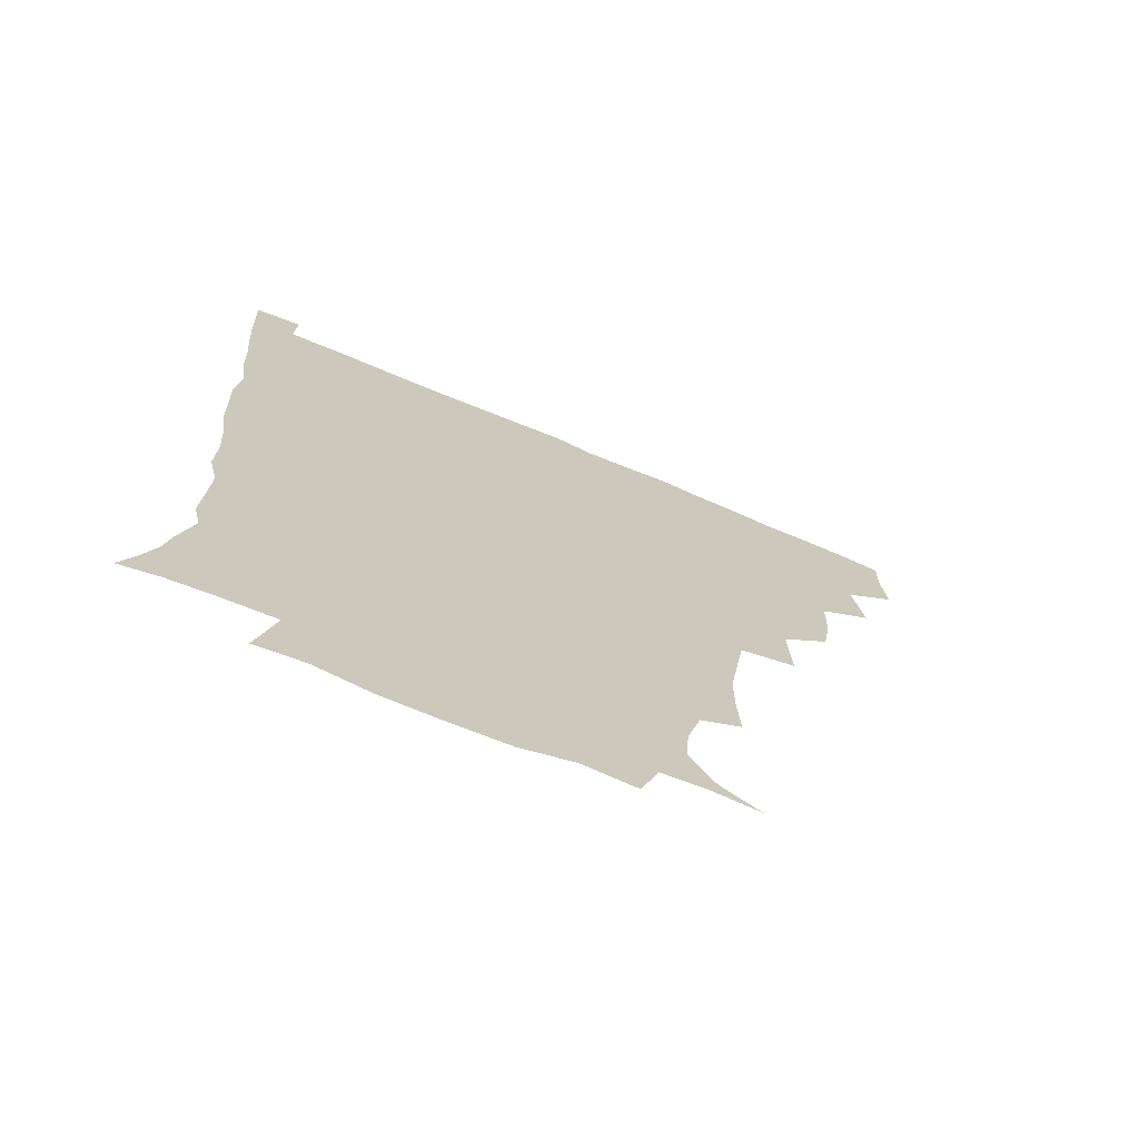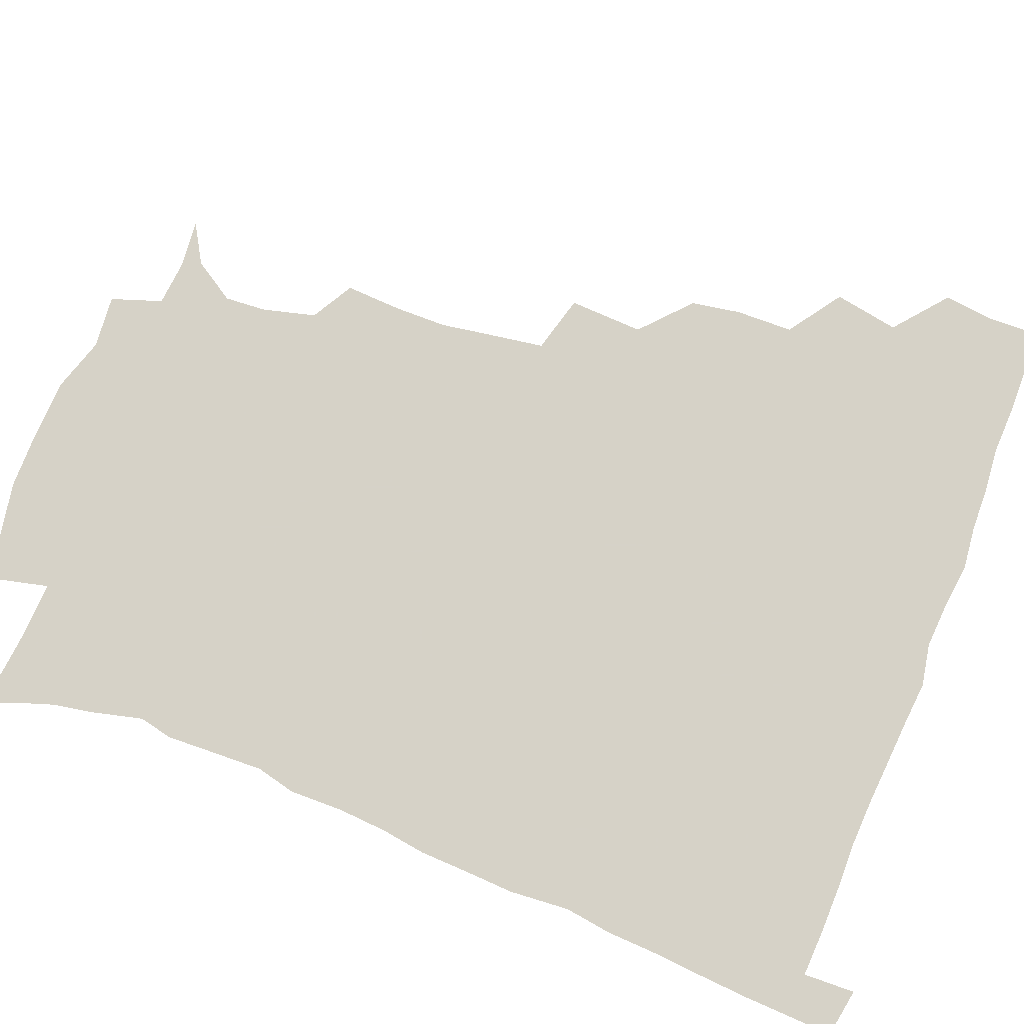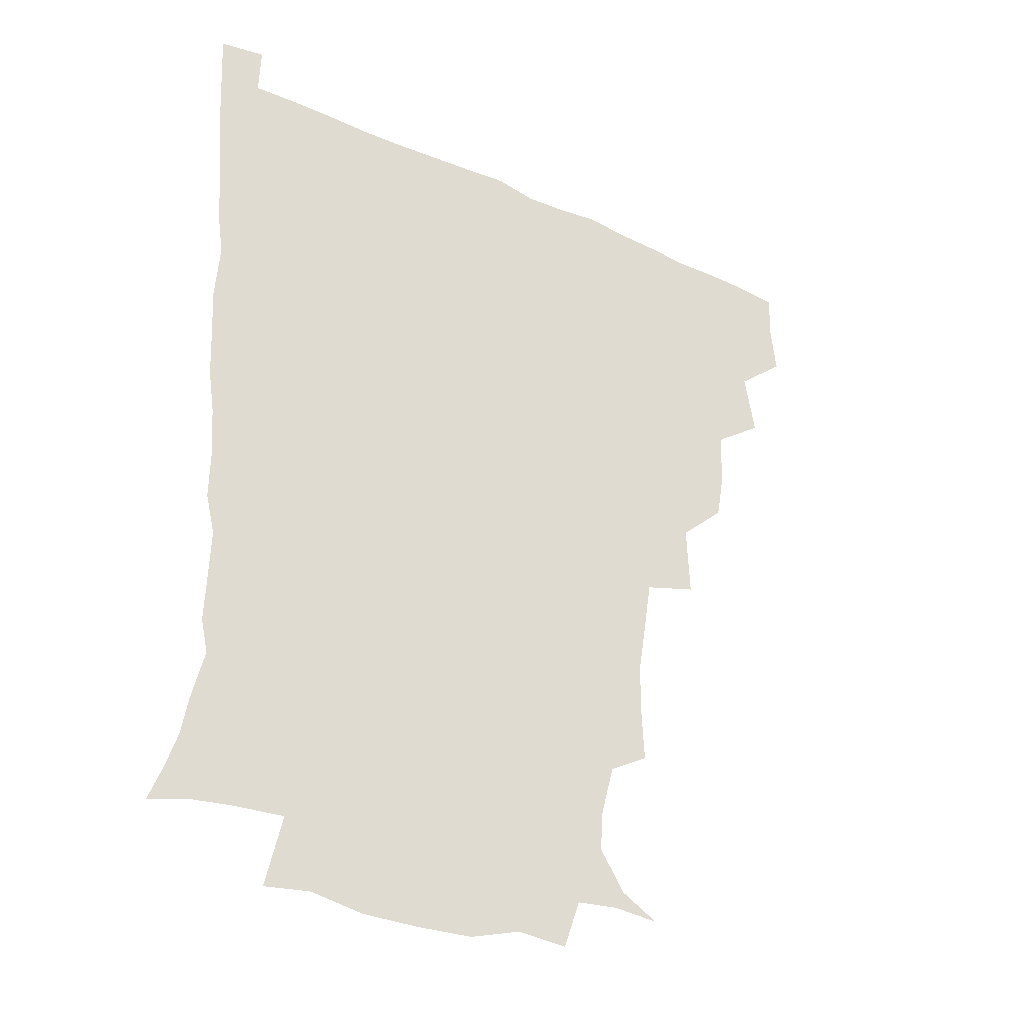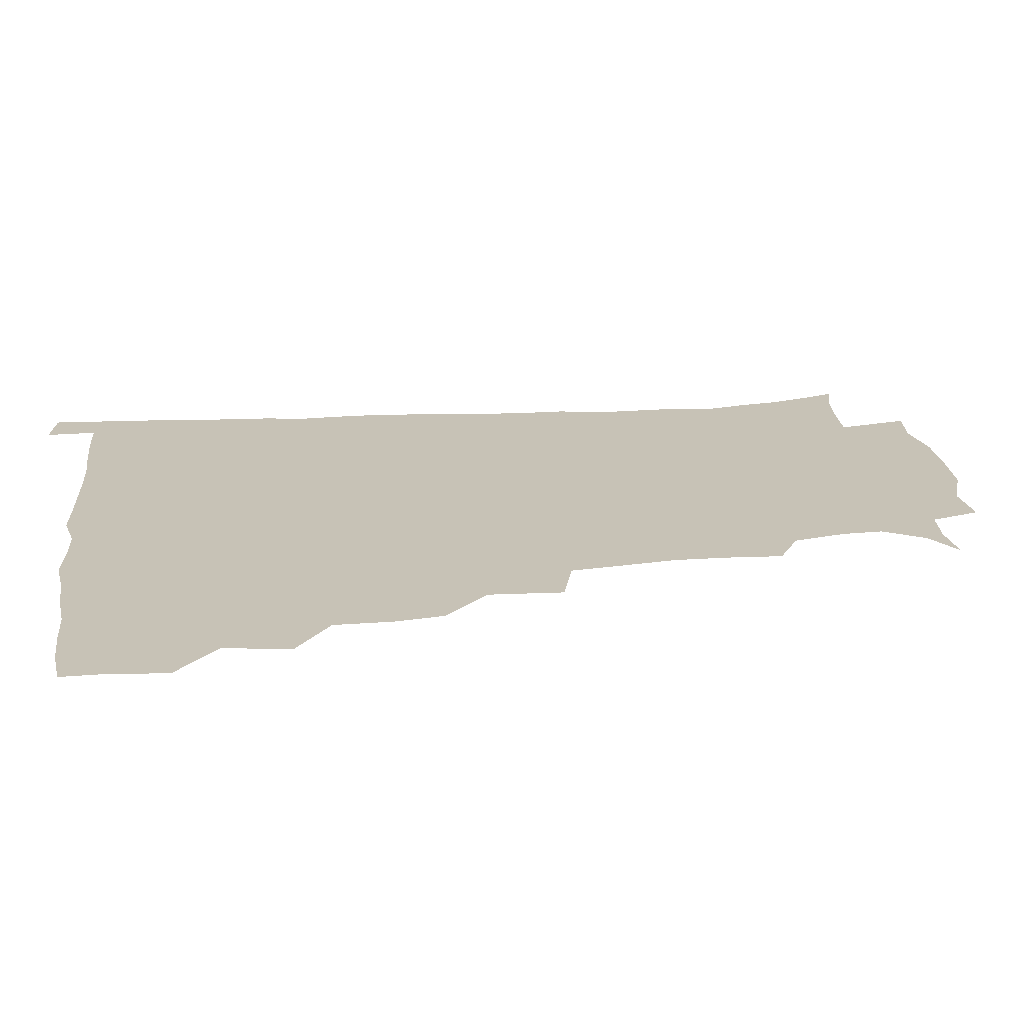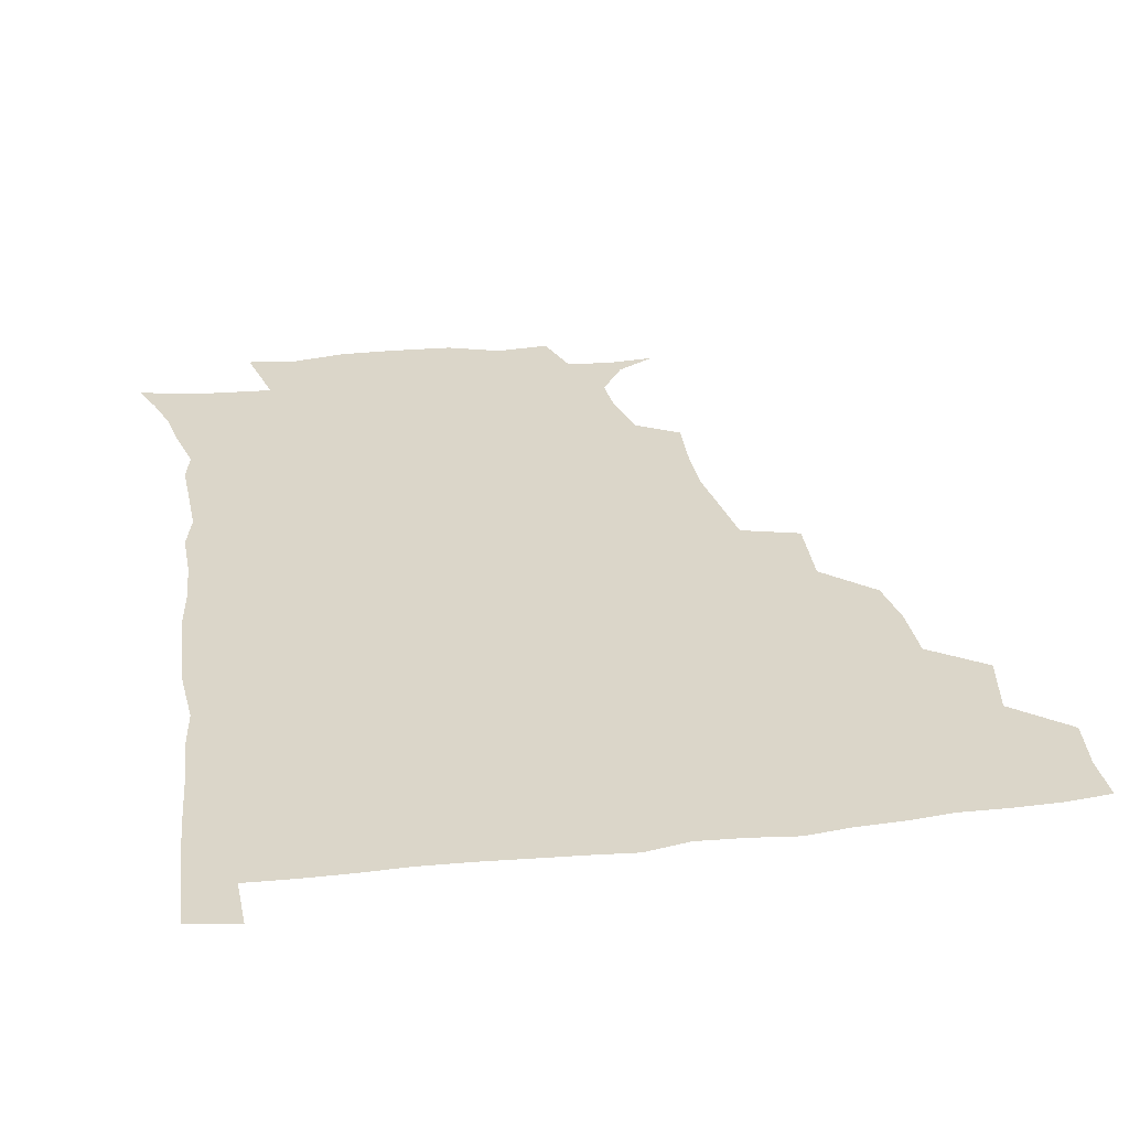
<metadata>
{"format":"obj","ext":"obj","renderer":"f3d","projection":"perspective","resolution":1024,"background":"white","views":[{"elev":-71.8,"azim":157.2,"up":"+Y"},{"elev":78.5,"azim":111.3,"up":"+Z"},{"elev":-33.0,"azim":147.6,"up":"+Y"},{"elev":19.3,"azim":-97.1,"up":"+Z"},{"elev":30.1,"azim":170.3,"up":"+Z"}]}
</metadata>
<code>
v 435.4 402.8 0
v 437.4 420 0
v 436.8 435.4 0
v 449.2 366.9 0
v 452.9 388.3 0
v 452 404.2 0
v 452.9 420.2 0
v 451.7 436.9 0
v 470.3 319.1 0
v 467.5 335.4 0
v 467 354.4 0
v 469.3 375.1 0
v 468.7 390.4 0
v 468.1 405.5 0
v 467.7 420.5 0
v 466.8 437.1 0
v 485.5 279.8 0
v 486.5 304.4 0
v 485.6 327.3 0
v 484.6 343.8 0
v 484.9 361.4 0
v 484.3 376.6 0
v 483.8 391.4 0
v 483.2 406 0
v 482.6 420.7 0
v 482 436.7 0
v 509.2 203.7 0
v 510.1 222.5 0
v 510 239.4 0
v 507.7 253.6 0
v 504.5 274.7 0
v 501.8 294.4 0
v 500.7 312.6 0
v 498.8 327.9 0
v 498.7 344.7 0
v 499.3 362.1 0
v 499.1 377.3 0
v 498.5 391.7 0
v 498 406 0
v 497.5 420.3 0
v 496.8 438.1 0
v 507.2 143.3 0
v 520.2 150.9 0
v 528.7 164.5 0
v 527.8 178.2 0
v 523.3 195.7 0
v 523.6 217.7 0
v 522.7 234.3 0
v 521.2 249.6 0
v 519.1 266.1 0
v 517.2 283.8 0
v 516.4 301.4 0
v 516.4 319.2 0
v 515.8 334.1 0
v 514.3 347.9 0
v 514.7 363.9 0
v 514 377.8 0
v 513.1 391.9 0
v 512.5 406.3 0
v 512 420.9 0
v 511.3 438.6 0
v 523.1 144.7 0
v 534.1 156.4 0
v 538.7 173.2 0
v 536.9 189.6 0
v 535.2 205.5 0
v 536.4 226.8 0
v 534.3 240.1 0
v 533 254.9 0
v 531.8 271.7 0
v 530.3 286.3 0
v 530.1 304.4 0
v 529.8 318.6 0
v 529.7 335 0
v 529.1 349.3 0
v 528.8 363.7 0
v 529.3 378.3 0
v 527.8 392.2 0
v 527.5 406.4 0
v 526.7 421.9 0
v 525.6 440.2 0
v 538.1 143.2 0
v 549.1 164.6 0
v 550.2 181.6 0
v 548.5 195.8 0
v 548.5 213.8 0
v 548.6 231.2 0
v 547.1 244.6 0
v 546.6 260.6 0
v 545 273.5 0
v 544.2 289 0
v 543.6 303.3 0
v 544 320.8 0
v 544.1 335.7 0
v 543.5 349.5 0
v 543.2 363.5 0
v 543.5 378.3 0
v 543 392 0
v 542.8 405.8 0
v 541.8 421.1 0
v 540.6 438.4 0
v 543.8 126.4 0
v 556.6 149.5 0
v 561.5 167.3 0
v 561.8 185.6 0
v 561.6 200.7 0
v 561.2 216.5 0
v 561.2 232 0
v 559.8 246.3 0
v 559.4 261.4 0
v 558.8 276.1 0
v 558 290.5 0
v 558.9 307.6 0
v 557.8 320.3 0
v 558.5 337.1 0
v 557.9 349.9 0
v 558.3 364.6 0
v 557.9 378.2 0
v 557.3 392 0
v 557.2 406 0
v 556.6 420.5 0
v 555.4 437.5 0
v 561.4 127.8 0
v 571.8 151 0
v 574.6 170.8 0
v 574.7 185.6 0
v 574.3 201.8 0
v 572.8 219.3 0
v 575 235.4 0
v 573.1 247.6 0
v 573 262.9 0
v 572.6 276.5 0
v 572.1 290.9 0
v 572.4 308.3 0
v 572.7 323 0
v 572.5 336.5 0
v 572.3 350.2 0
v 572.8 365.3 0
v 572.2 378.4 0
v 572.3 392.2 0
v 571.7 406.4 0
v 571 421 0
v 569.4 440.1 0
v 579.3 122 0
v 586.4 152 0
v 587.3 170.7 0
v 587.8 187.1 0
v 587.8 204.1 0
v 586.5 216.5 0
v 585.8 238 0
v 586.8 249.6 0
v 587 263.1 0
v 586.6 278.1 0
v 586.3 292.3 0
v 586.3 308.5 0
v 586.5 323.2 0
v 586.8 336.6 0
v 586.6 350 0
v 586.9 364.8 0
v 586.9 378.5 0
v 586.8 392.3 0
v 586.7 406.2 0
v 585.4 422 0
v 583.9 438.8 0
v 599.2 121 0
v 600.8 151.6 0
v 600.6 170.8 0
v 600.8 188.4 0
v 600.7 204.2 0
v 601.6 216.8 0
v 600.5 231.2 0
v 600.2 245.6 0
v 599.6 263.6 0
v 600.1 278.7 0
v 600.1 293 0
v 600.1 308.5 0
v 600.6 321.7 0
v 600.7 337.2 0
v 601.1 350.8 0
v 601.4 365 0
v 601.6 378.7 0
v 601.5 392.6 0
v 601.1 406.9 0
v 600.1 422.1 0
v 598.5 437.8 0
v 618.3 121 0
v 615.4 151.4 0
v 614.7 169.2 0
v 613.5 187.4 0
v 613.4 203 0
v 614.2 219.3 0
v 613.4 234 0
v 613.5 250.2 0
v 613.6 263.4 0
v 613.3 279 0
v 613.8 293.2 0
v 613.9 307.3 0
v 614.5 322.8 0
v 614.7 336.5 0
v 615.1 351.4 0
v 615.6 365.4 0
v 616 378.9 0
v 616.7 392.8 0
v 616.8 406.4 0
v 615.7 421.3 0
v 614 436.7 0
v 636.5 124.1 0
v 631.1 148.5 0
v 628 169.5 0
v 627.1 185.6 0
v 626 202.6 0
v 626.2 219.5 0
v 626.2 234.3 0
v 626.3 248.3 0
v 626.8 263.7 0
v 627 277 0
v 627.1 292.1 0
v 627.7 305.6 0
v 627.3 323.8 0
v 628.3 336.6 0
v 628.7 351.9 0
v 629.6 364.8 0
v 630.3 378.8 0
v 630.8 392.7 0
v 631.2 406.7 0
v 631.2 420.8 0
v 629.8 436.1 0
v 652.6 122.1 0
v 646.9 146.5 0
v 642.8 165.3 0
v 639.7 184.8 0
v 638.7 201.1 0
v 638.3 217.8 0
v 639 231.7 0
v 640.2 243.6 0
v 638.8 262.6 0
v 640 276 0
v 640.2 290.9 0
v 642.1 302.8 0
v 641.4 319.9 0
v 642.3 334.3 0
v 641.9 351 0
v 643.5 364 0
v 644.2 380.1 0
v 645 392.9 0
v 645.5 406.8 0
v 645.9 420.9 0
v 644.9 436.3 0
v 665.1 145.6 0
v 656.5 165.1 0
v 653.4 181.1 0
v 651.6 197.4 0
v 650.6 213.7 0
v 650.8 229.2 0
v 652 242.7 0
v 652.5 257.2 0
v 652.8 273 0
v 654 286.7 0
v 654.3 303.2 0
v 654.8 317.9 0
v 656.5 331.1 0
v 656.7 346.9 0
v 657.3 362.3 0
v 657.5 378.9 0
v 658.8 392.8 0
v 659.9 406.6 0
v 660.4 421 0
v 660.2 436.2 0
v 679.8 144 0
v 672.3 160.1 0
v 667.4 176.2 0
v 665.1 191.2 0
v 663.5 206.6 0
v 663.7 222.1 0
v 664 237.1 0
v 664.9 251.6 0
v 666.1 266.6 0
v 666 283.2 0
v 667.2 298.3 0
v 669.7 311.3 0
v 669.2 328.8 0
v 669.2 345.4 0
v 670.6 360.2 0
v 671.8 375.6 0
v 673.2 390.7 0
v 674.2 406.1 0
v 675.1 420.7 0
v 675.7 435.5 0
v 675.1 452.7 0
v 692.7 140.6 0
v 688.1 152.1 0
v 683.8 165 0
v 681.6 177.5 0
v 677.3 195.1 0
v 679.7 206.2 0
v 679.1 222.1 0
v 678.5 239.2 0
v 681.6 252.3 0
v 681.3 269.9 0
v 682.4 286.2 0
v 684.6 301.1 0
v 685.1 317.6 0
v 685.9 333.8 0
v 684.4 353.9 0
v 686.6 369.4 0
v 687.4 387.6 0
v 688.8 404.4 0
v 689.8 419.9 0
v 690.4 435.1 0
v 691.1 449.9 0
f 5 6 1
f 1 6 2
f 6 7 2
f 2 7 3
f 7 8 3
f 11 12 4
f 4 12 5
f 12 13 5
f 5 13 6
f 13 14 6
f 6 14 7
f 14 15 7
f 7 15 8
f 15 16 8
f 18 19 9
f 9 19 10
f 19 20 10
f 10 20 11
f 20 21 11
f 11 21 12
f 21 22 12
f 12 22 13
f 22 23 13
f 13 23 14
f 23 24 14
f 14 24 15
f 24 25 15
f 15 25 16
f 25 26 16
f 31 32 17
f 17 32 18
f 32 33 18
f 18 33 19
f 33 34 19
f 19 34 20
f 34 35 20
f 20 35 21
f 35 36 21
f 21 36 22
f 36 37 22
f 22 37 23
f 37 38 23
f 23 38 24
f 38 39 24
f 24 39 25
f 39 40 25
f 25 40 26
f 40 41 26
f 46 47 27
f 27 47 28
f 47 48 28
f 28 48 29
f 48 49 29
f 29 49 30
f 49 50 30
f 30 50 31
f 50 51 31
f 31 51 32
f 51 52 32
f 32 52 33
f 52 53 33
f 33 53 34
f 53 54 34
f 34 54 35
f 54 55 35
f 35 55 36
f 55 56 36
f 36 56 37
f 56 57 37
f 37 57 38
f 57 58 38
f 38 58 39
f 58 59 39
f 39 59 40
f 59 60 40
f 40 60 41
f 60 61 41
f 42 62 43
f 62 63 43
f 43 63 44
f 63 64 44
f 44 64 45
f 64 65 45
f 45 65 46
f 65 66 46
f 46 66 47
f 66 67 47
f 47 67 48
f 67 68 48
f 48 68 49
f 68 69 49
f 49 69 50
f 69 70 50
f 50 70 51
f 70 71 51
f 51 71 52
f 71 72 52
f 52 72 53
f 72 73 53
f 53 73 54
f 73 74 54
f 54 74 55
f 74 75 55
f 55 75 56
f 75 76 56
f 56 76 57
f 76 77 57
f 57 77 58
f 77 78 58
f 58 78 59
f 78 79 59
f 59 79 60
f 79 80 60
f 60 80 61
f 80 81 61
f 62 82 63
f 82 83 63
f 63 83 64
f 83 84 64
f 64 84 65
f 84 85 65
f 65 85 66
f 85 86 66
f 66 86 67
f 86 87 67
f 67 87 68
f 87 88 68
f 68 88 69
f 88 89 69
f 69 89 70
f 89 90 70
f 70 90 71
f 90 91 71
f 71 91 72
f 91 92 72
f 72 92 73
f 92 93 73
f 73 93 74
f 93 94 74
f 74 94 75
f 94 95 75
f 75 95 76
f 95 96 76
f 76 96 77
f 96 97 77
f 77 97 78
f 97 98 78
f 78 98 79
f 98 99 79
f 79 99 80
f 99 100 80
f 80 100 81
f 100 101 81
f 102 103 82
f 82 103 83
f 103 104 83
f 83 104 84
f 104 105 84
f 84 105 85
f 105 106 85
f 85 106 86
f 106 107 86
f 86 107 87
f 107 108 87
f 87 108 88
f 108 109 88
f 88 109 89
f 109 110 89
f 89 110 90
f 110 111 90
f 90 111 91
f 111 112 91
f 91 112 92
f 112 113 92
f 92 113 93
f 113 114 93
f 93 114 94
f 114 115 94
f 94 115 95
f 115 116 95
f 95 116 96
f 116 117 96
f 96 117 97
f 117 118 97
f 97 118 98
f 118 119 98
f 98 119 99
f 119 120 99
f 99 120 100
f 120 121 100
f 100 121 101
f 121 122 101
f 102 123 103
f 123 124 103
f 103 124 104
f 124 125 104
f 104 125 105
f 125 126 105
f 105 126 106
f 126 127 106
f 106 127 107
f 127 128 107
f 107 128 108
f 128 129 108
f 108 129 109
f 129 130 109
f 109 130 110
f 130 131 110
f 110 131 111
f 131 132 111
f 111 132 112
f 132 133 112
f 112 133 113
f 133 134 113
f 113 134 114
f 134 135 114
f 114 135 115
f 135 136 115
f 115 136 116
f 136 137 116
f 116 137 117
f 137 138 117
f 117 138 118
f 138 139 118
f 118 139 119
f 139 140 119
f 119 140 120
f 140 141 120
f 120 141 121
f 141 142 121
f 121 142 122
f 142 143 122
f 123 144 124
f 144 145 124
f 124 145 125
f 145 146 125
f 125 146 126
f 146 147 126
f 126 147 127
f 147 148 127
f 127 148 128
f 148 149 128
f 128 149 129
f 149 150 129
f 129 150 130
f 150 151 130
f 130 151 131
f 151 152 131
f 131 152 132
f 152 153 132
f 132 153 133
f 153 154 133
f 133 154 134
f 154 155 134
f 134 155 135
f 155 156 135
f 135 156 136
f 156 157 136
f 136 157 137
f 157 158 137
f 137 158 138
f 158 159 138
f 138 159 139
f 159 160 139
f 139 160 140
f 160 161 140
f 140 161 141
f 161 162 141
f 141 162 142
f 162 163 142
f 142 163 143
f 163 164 143
f 144 165 145
f 165 166 145
f 145 166 146
f 166 167 146
f 146 167 147
f 167 168 147
f 147 168 148
f 168 169 148
f 148 169 149
f 169 170 149
f 149 170 150
f 170 171 150
f 150 171 151
f 171 172 151
f 151 172 152
f 172 173 152
f 152 173 153
f 173 174 153
f 153 174 154
f 174 175 154
f 154 175 155
f 175 176 155
f 155 176 156
f 176 177 156
f 156 177 157
f 177 178 157
f 157 178 158
f 178 179 158
f 158 179 159
f 179 180 159
f 159 180 160
f 180 181 160
f 160 181 161
f 181 182 161
f 161 182 162
f 182 183 162
f 162 183 163
f 183 184 163
f 163 184 164
f 184 185 164
f 165 186 166
f 186 187 166
f 166 187 167
f 187 188 167
f 167 188 168
f 188 189 168
f 168 189 169
f 189 190 169
f 169 190 170
f 190 191 170
f 170 191 171
f 191 192 171
f 171 192 172
f 192 193 172
f 172 193 173
f 193 194 173
f 173 194 174
f 194 195 174
f 174 195 175
f 195 196 175
f 175 196 176
f 196 197 176
f 176 197 177
f 197 198 177
f 177 198 178
f 198 199 178
f 178 199 179
f 199 200 179
f 179 200 180
f 200 201 180
f 180 201 181
f 201 202 181
f 181 202 182
f 202 203 182
f 182 203 183
f 203 204 183
f 183 204 184
f 204 205 184
f 184 205 185
f 205 206 185
f 186 207 187
f 207 208 187
f 187 208 188
f 208 209 188
f 188 209 189
f 209 210 189
f 189 210 190
f 210 211 190
f 190 211 191
f 211 212 191
f 191 212 192
f 212 213 192
f 192 213 193
f 213 214 193
f 193 214 194
f 214 215 194
f 194 215 195
f 215 216 195
f 195 216 196
f 216 217 196
f 196 217 197
f 217 218 197
f 197 218 198
f 218 219 198
f 198 219 199
f 219 220 199
f 199 220 200
f 220 221 200
f 200 221 201
f 221 222 201
f 201 222 202
f 222 223 202
f 202 223 203
f 223 224 203
f 203 224 204
f 224 225 204
f 204 225 205
f 225 226 205
f 205 226 206
f 226 227 206
f 207 228 208
f 228 229 208
f 208 229 209
f 229 230 209
f 209 230 210
f 230 231 210
f 210 231 211
f 231 232 211
f 211 232 212
f 232 233 212
f 212 233 213
f 233 234 213
f 213 234 214
f 234 235 214
f 214 235 215
f 235 236 215
f 215 236 216
f 236 237 216
f 216 237 217
f 237 238 217
f 217 238 218
f 238 239 218
f 218 239 219
f 239 240 219
f 219 240 220
f 240 241 220
f 220 241 221
f 241 242 221
f 221 242 222
f 242 243 222
f 222 243 223
f 243 244 223
f 223 244 224
f 244 245 224
f 224 245 225
f 245 246 225
f 225 246 226
f 246 247 226
f 226 247 227
f 247 248 227
f 229 249 230
f 249 250 230
f 230 250 231
f 250 251 231
f 231 251 232
f 251 252 232
f 232 252 233
f 252 253 233
f 233 253 234
f 253 254 234
f 234 254 235
f 254 255 235
f 235 255 236
f 255 256 236
f 236 256 237
f 256 257 237
f 237 257 238
f 257 258 238
f 238 258 239
f 258 259 239
f 239 259 240
f 259 260 240
f 240 260 241
f 260 261 241
f 241 261 242
f 261 262 242
f 242 262 243
f 262 263 243
f 243 263 244
f 263 264 244
f 244 264 245
f 264 265 245
f 245 265 246
f 265 266 246
f 246 266 247
f 266 267 247
f 247 267 248
f 267 268 248
f 249 269 250
f 269 270 250
f 250 270 251
f 270 271 251
f 251 271 252
f 271 272 252
f 252 272 253
f 272 273 253
f 253 273 254
f 273 274 254
f 254 274 255
f 274 275 255
f 255 275 256
f 275 276 256
f 256 276 257
f 276 277 257
f 257 277 258
f 277 278 258
f 258 278 259
f 278 279 259
f 259 279 260
f 279 280 260
f 260 280 261
f 280 281 261
f 261 281 262
f 281 282 262
f 262 282 263
f 282 283 263
f 263 283 264
f 283 284 264
f 264 284 265
f 284 285 265
f 265 285 266
f 285 286 266
f 266 286 267
f 286 287 267
f 267 287 268
f 287 288 268
f 269 290 270
f 290 291 270
f 270 291 271
f 291 292 271
f 271 292 272
f 292 293 272
f 272 293 273
f 293 294 273
f 273 294 274
f 294 295 274
f 274 295 275
f 295 296 275
f 275 296 276
f 296 297 276
f 276 297 277
f 297 298 277
f 277 298 278
f 298 299 278
f 278 299 279
f 299 300 279
f 279 300 280
f 300 301 280
f 280 301 281
f 301 302 281
f 281 302 282
f 302 303 282
f 282 303 283
f 303 304 283
f 283 304 284
f 304 305 284
f 284 305 285
f 305 306 285
f 285 306 286
f 306 307 286
f 286 307 287
f 307 308 287
f 287 308 288
f 308 309 288
f 288 309 289
f 309 310 289

</code>
